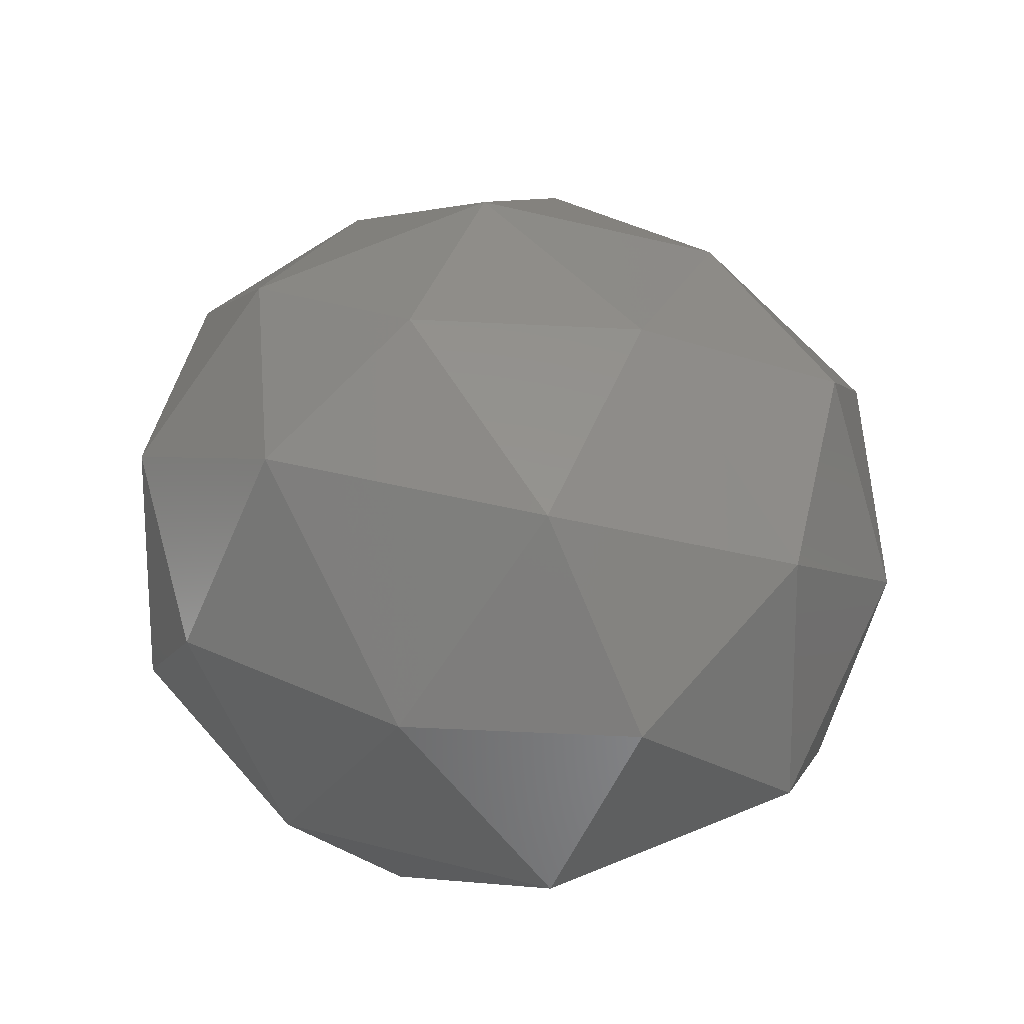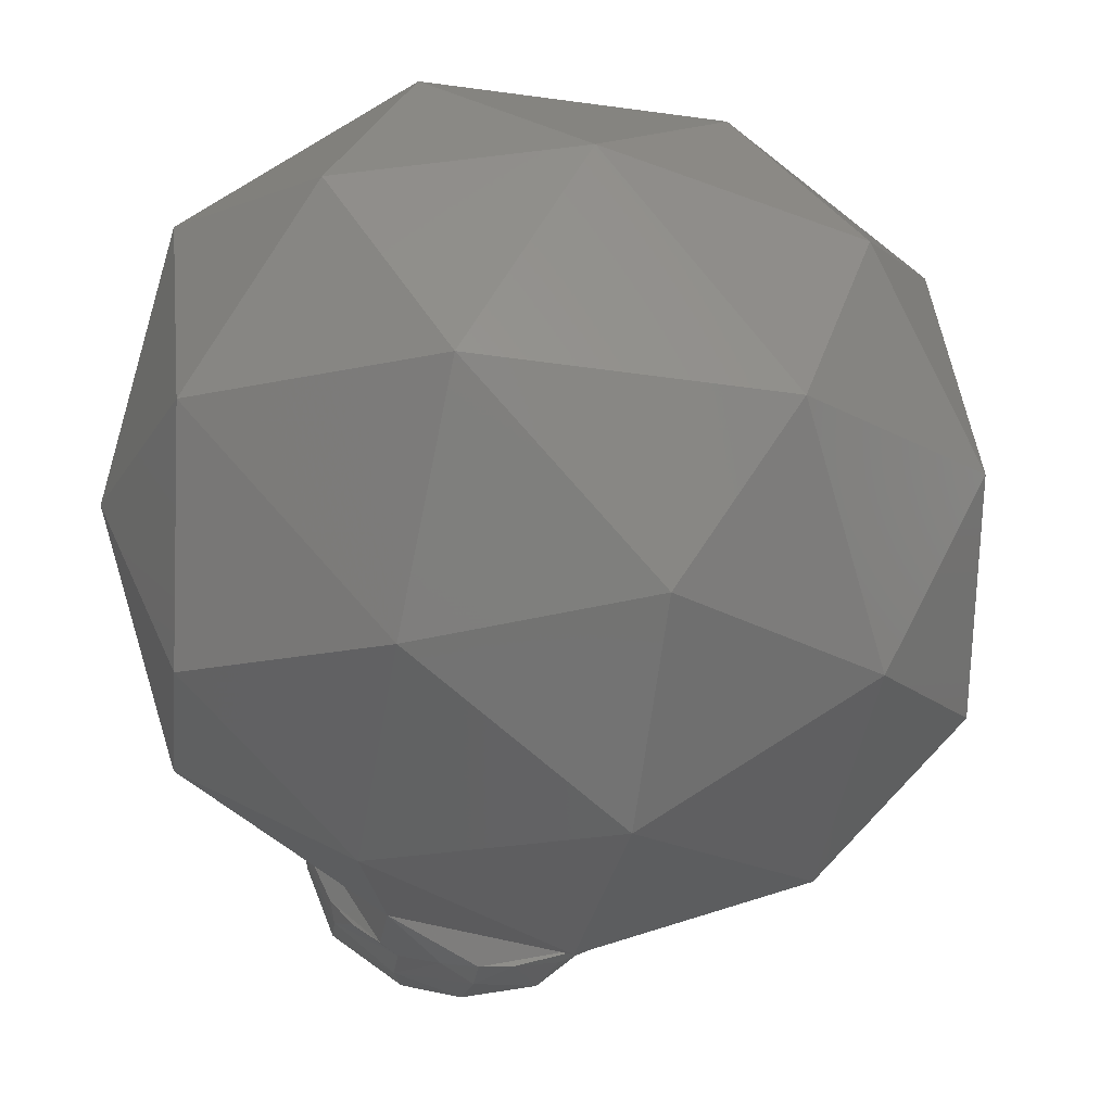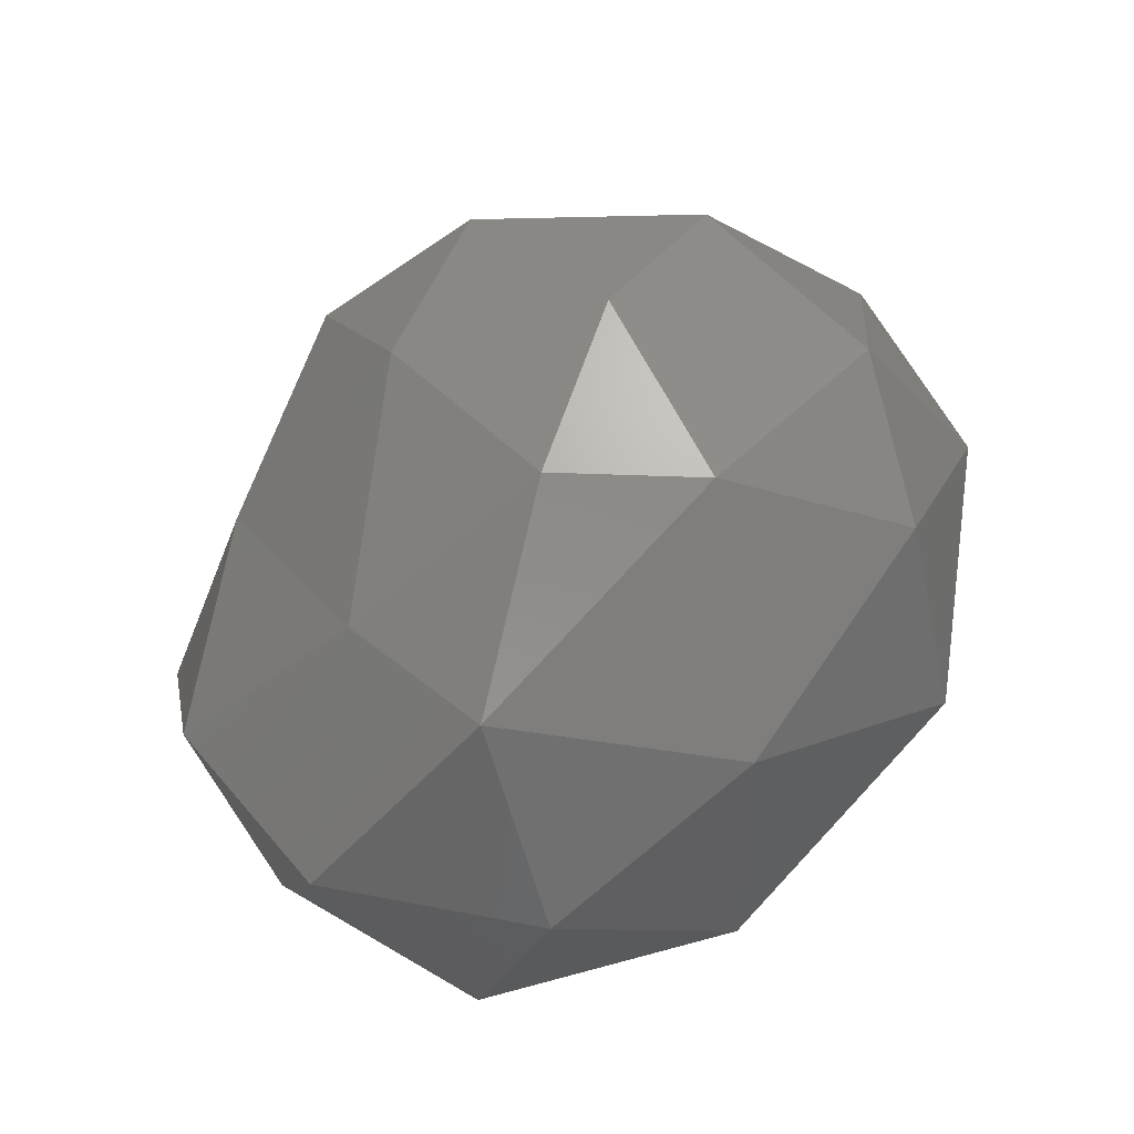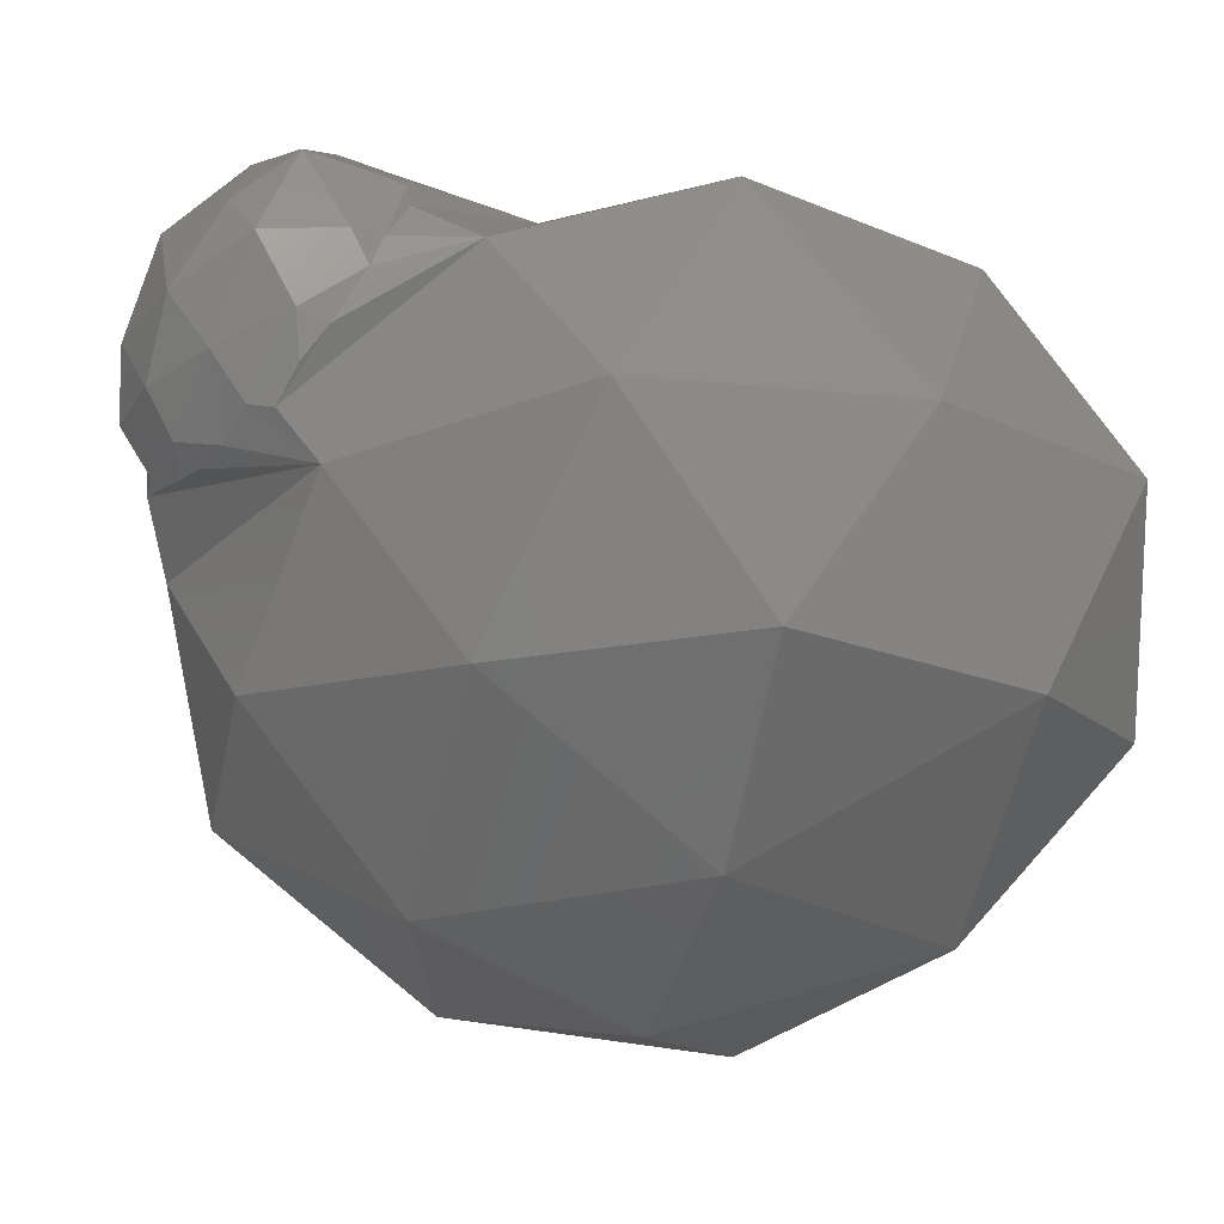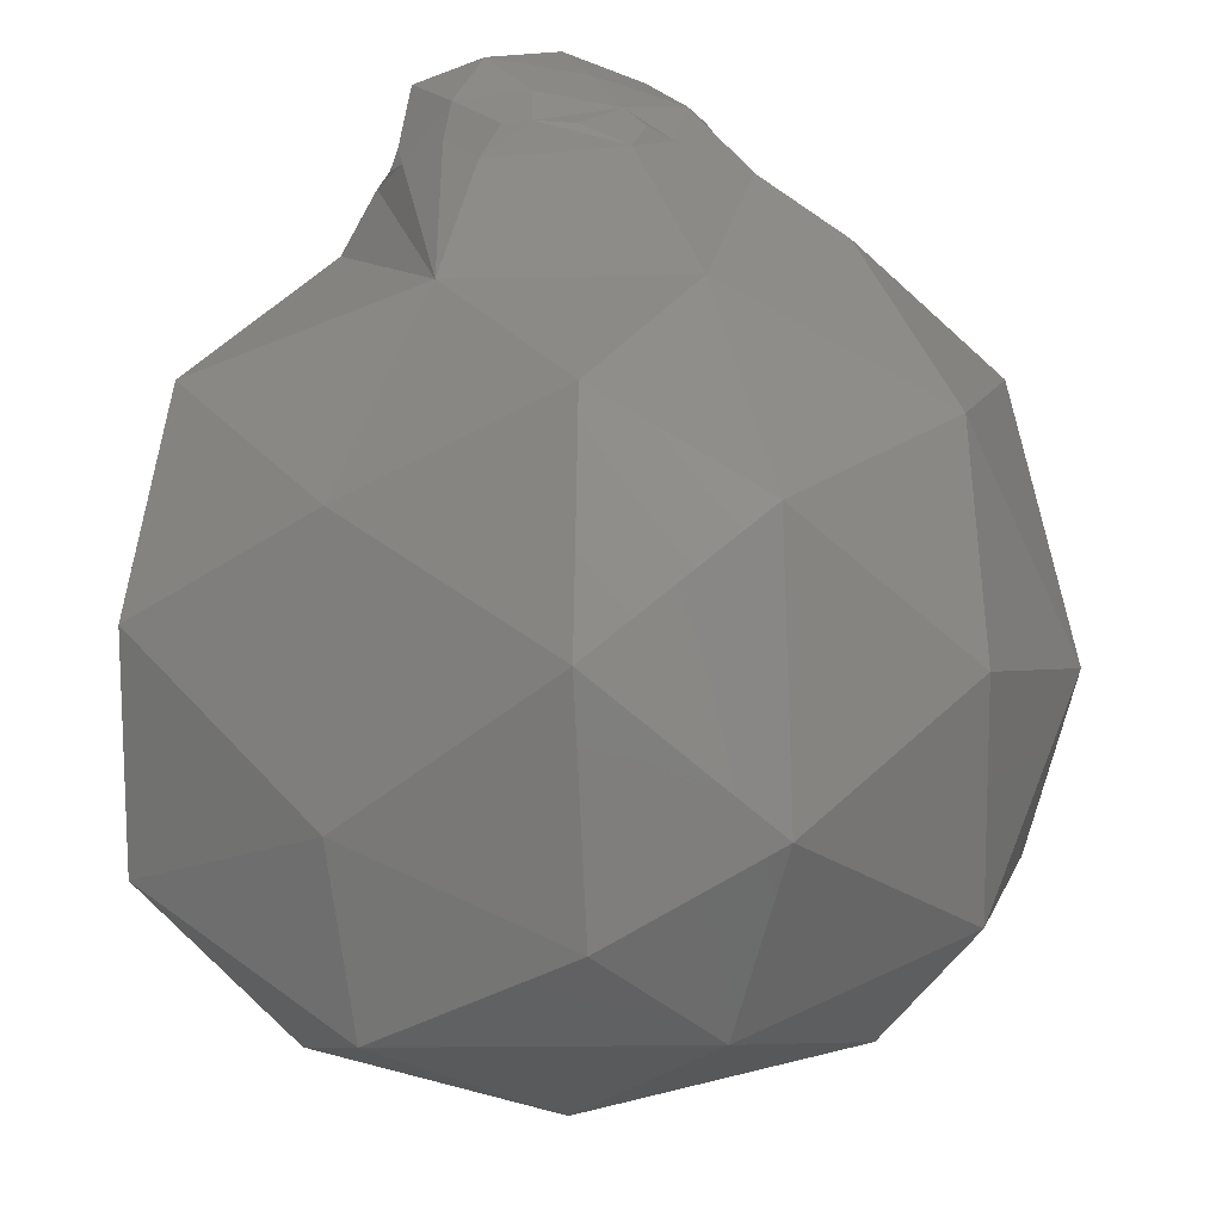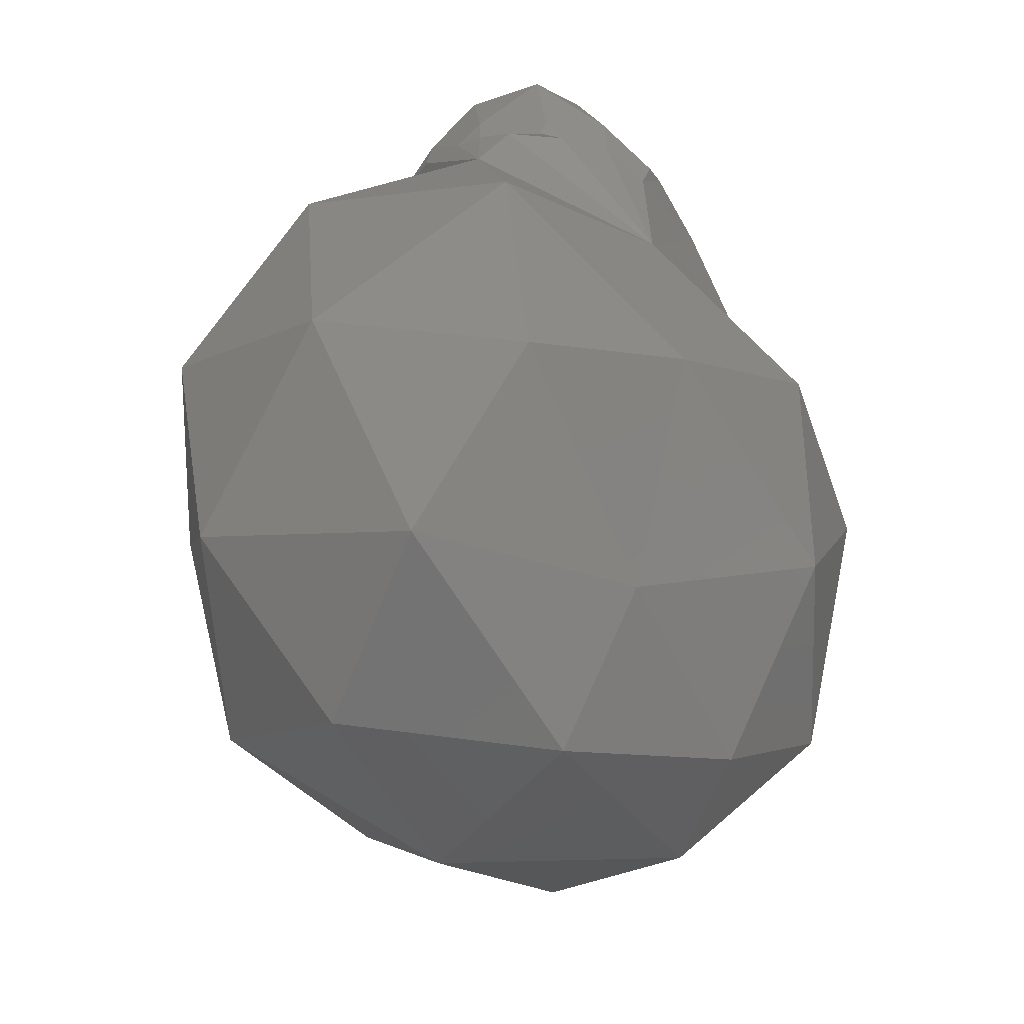
<metadata>
{"format":"stl","ext":"stl","renderer":"f3d","projection":"perspective","resolution":1024,"background":"white","views":[{"elev":-42.3,"azim":179.0,"up":"+Y"},{"elev":-72.5,"azim":11.1,"up":"+Z"},{"elev":-69.0,"azim":37.0,"up":"+Y"},{"elev":-37.0,"azim":-106.1,"up":"+Z"},{"elev":65.1,"azim":20.8,"up":"+Z"},{"elev":-52.3,"azim":-68.8,"up":"+Y"}]}
</metadata>
<code>
# stl→obj: 93 verts, 182 faces
v 0.02855 0.001843 -0.02328
v 0.02867 0.001712 -0.02325
v 0.02861 0.001762 -0.02342
v 0.02804 0.002019 -0.02356
v 0.0286 0.001745 -0.02364
v 0.02826 0.001769 -0.02375
v 0.02827 0.001999 -0.02302
v 0.02868 0.001619 -0.02284
v 0.02747 0.001936 -0.0237
v 0.02762 0.001718 -0.02397
v 0.02701 0.001629 -0.02371
v 0.02783 0.001982 -0.02275
v 0.02767 0.002095 -0.02322
v 0.02723 0.001972 -0.02267
v 0.02698 0.001916 -0.02334
v 0.02758 0.00163 -0.0223
v 0.02663 0.001187 -0.02359
v 0.02665 0.0009722 -0.02366
v 0.02649 0.0007846 -0.02328
v 0.02643 0.0009269 -0.02306
v 0.02667 0.001647 -0.02281
v 0.02652 0.001487 -0.02315
v 0.02642 0.001261 -0.02251
v 0.02733 0.00118 -0.02199
v 0.02686 0.001504 -0.02229
v 0.02685 0.0009614 -0.02206
v 0.02653 0.0007387 -0.02248
v 0.02645 0.0007122 -0.02306
v 0.02643 0.0005685 -0.02279
v 0.02654 0.0005792 -0.02253
v 0.02795 0.001246 -0.02196
v 0.02748 0.0008242 -0.02176
v 0.02776 0.0008977 -0.02175
v 0.02824 0.001699 -0.02242
v 0.02711 0.001365 -0.024
v 0.02702 0.001205 -0.02407
v 0.02681 0.001113 -0.02386
v 0.02743 0.001449 -0.02408
v 0.0277 0.001536 -0.02408
v 0.02876 0.001455 -0.02271
v 0.02851 0.001356 -0.02228
v 0.02883 0.001368 -0.02243
v 0.02795 0.001625 -0.02398
v 0.03154 4.235e-05 -0.02464
v 0.03193 -0.001706 -0.02465
v 0.03097 -0.0007886 -0.02571
v 0.03144 -0.00339 -0.02432
v 0.03186 -0.00281 -0.02323
v 0.03026 0.0009264 -0.02497
v 0.03079 0.001063 -0.02347
v 0.0319 -0.0008127 -0.02344
v 0.03067 -0.004158 -0.02294
v 0.0297 -0.001855 -0.02638
v 0.03077 -0.002807 -0.02581
v 0.02865 -0.003578 -0.02605
v 0.02851 0.001086 -0.02512
v 0.02914 -0.000177 -0.02614
v 0.02723 -8.176e-05 -0.02554
v 0.02959 0.001138 -0.02247
v 0.02906 0.001516 -0.02394
v 0.02879 0.001499 -0.0228
v 0.02877 0.001555 -0.02292
v 0.03141 -0.001701 -0.02202
v 0.03072 -4.823e-05 -0.02207
v 0.02998 -0.001543 -0.02104
v 0.02973 -0.00446 -0.02466
v 0.02791 -0.001813 -0.02626
v 0.02715 0.0008853 -0.02432
v 0.02897 -8.241e-06 -0.0215
v 0.02833 0.001182 -0.02205
v 0.02816 0.00111 -0.02186
v 0.02816 0.0008196 -0.02168
v 0.03069 -0.00325 -0.02175
v 0.02792 -0.004618 -0.02477
v 0.02856 -0.004901 -0.02317
v 0.02668 -0.004289 -0.02363
v 0.02632 -0.001678 -0.02559
v 0.02674 -0.003472 -0.02542
v 0.0258 -0.002528 -0.02413
v 0.02633 0.0001215 -0.02302
v 0.02588 -0.0005349 -0.02434
v 0.02584 -0.001351 -0.02258
v 0.0286 -0.001232 -0.02102
v 0.02732 -0.0004543 -0.02183
v 0.02734 -0.002247 -0.02166
v 0.02977 -0.004165 -0.02222
v 0.02919 -0.00288 -0.02122
v 0.028 -0.003979 -0.02236
v 0.02623 -0.003079 -0.02255
v 0.0273 0.0007472 -0.02179
v 0.02724 0.0004831 -0.02185
v 0.02664 0.0005726 -0.02237
v 0.02692 0.0006521 -0.02206
f 1 2 3
f 4 1 3
f 3 5 6
f 3 6 4
f 1 4 7
f 1 7 8
f 9 10 11
f 12 13 14
f 9 11 15
f 12 14 16
f 17 18 19
f 19 20 17
f 21 22 23
f 24 25 26
f 26 23 27
f 26 25 23
f 25 21 23
f 23 20 27
f 23 22 20
f 22 17 20
f 27 20 28
f 28 29 30
f 28 30 27
f 20 19 28
f 31 24 32
f 32 33 31
f 16 25 24
f 16 14 25
f 14 21 25
f 15 22 21
f 15 11 22
f 11 17 22
f 31 16 24
f 31 34 16
f 34 12 16
f 14 15 21
f 14 13 15
f 13 9 15
f 17 11 35
f 35 36 37
f 35 37 17
f 11 10 38
f 38 35 11
f 10 39 38
f 40 8 34
f 34 41 42
f 34 42 40
f 8 7 34
f 7 12 34
f 7 13 12
f 7 4 13
f 4 9 13
f 4 10 9
f 4 6 43
f 43 10 4
f 44 45 46
f 47 45 48
f 44 46 49
f 44 49 50
f 44 50 51
f 47 48 52
f 53 54 55
f 56 57 58
f 42 59 60
f 60 5 3
f 60 3 2
f 40 42 60
f 61 40 60
f 60 2 62
f 60 62 61
f 63 64 65
f 47 52 66
f 53 55 67
f 56 58 68
f 69 59 42
f 42 41 70
f 70 71 72
f 72 69 42
f 42 70 72
f 63 65 73
f 74 75 76
f 77 78 79
f 80 81 82
f 83 84 85
f 86 87 88
f 88 85 89
f 88 87 85
f 87 83 85
f 85 82 89
f 85 84 82
f 84 80 82
f 82 79 89
f 82 81 79
f 81 77 79
f 79 76 89
f 79 78 76
f 78 74 76
f 76 88 89
f 76 75 88
f 75 86 88
f 73 87 86
f 73 65 87
f 65 83 87
f 69 84 83
f 84 69 72
f 72 33 32
f 32 90 91
f 91 84 72
f 72 32 91
f 68 81 80
f 68 58 81
f 58 77 81
f 67 78 77
f 67 55 78
f 55 74 78
f 66 75 74
f 66 52 75
f 52 86 75
f 65 69 83
f 65 64 69
f 64 59 69
f 60 56 68
f 58 67 77
f 58 57 67
f 57 53 67
f 55 66 74
f 55 54 66
f 54 47 66
f 52 73 86
f 52 48 73
f 48 63 73
f 51 64 63
f 51 50 64
f 50 59 64
f 50 60 59
f 50 49 60
f 49 56 60
f 49 57 56
f 49 46 57
f 46 53 57
f 48 51 63
f 48 45 51
f 45 44 51
f 46 54 53
f 46 45 54
f 45 47 54
f 30 92 27
f 68 36 35
f 68 35 38
f 5 60 68
f 43 6 5
f 68 38 39
f 39 43 5
f 39 5 68
f 1 8 62
f 62 2 1
f 84 91 93
f 92 30 29
f 84 93 92
f 29 80 84
f 92 29 84
f 43 39 10
f 80 29 28
f 80 28 19
f 36 68 80
f 18 37 36
f 80 19 18
f 18 36 80
f 40 61 8
f 93 91 90
f 90 26 93
f 70 41 34
f 34 31 70
f 61 62 8
f 37 18 17
f 71 70 31
f 90 32 24
f 24 26 90
f 92 93 26
f 26 27 92
f 33 72 71
f 71 31 33

</code>
